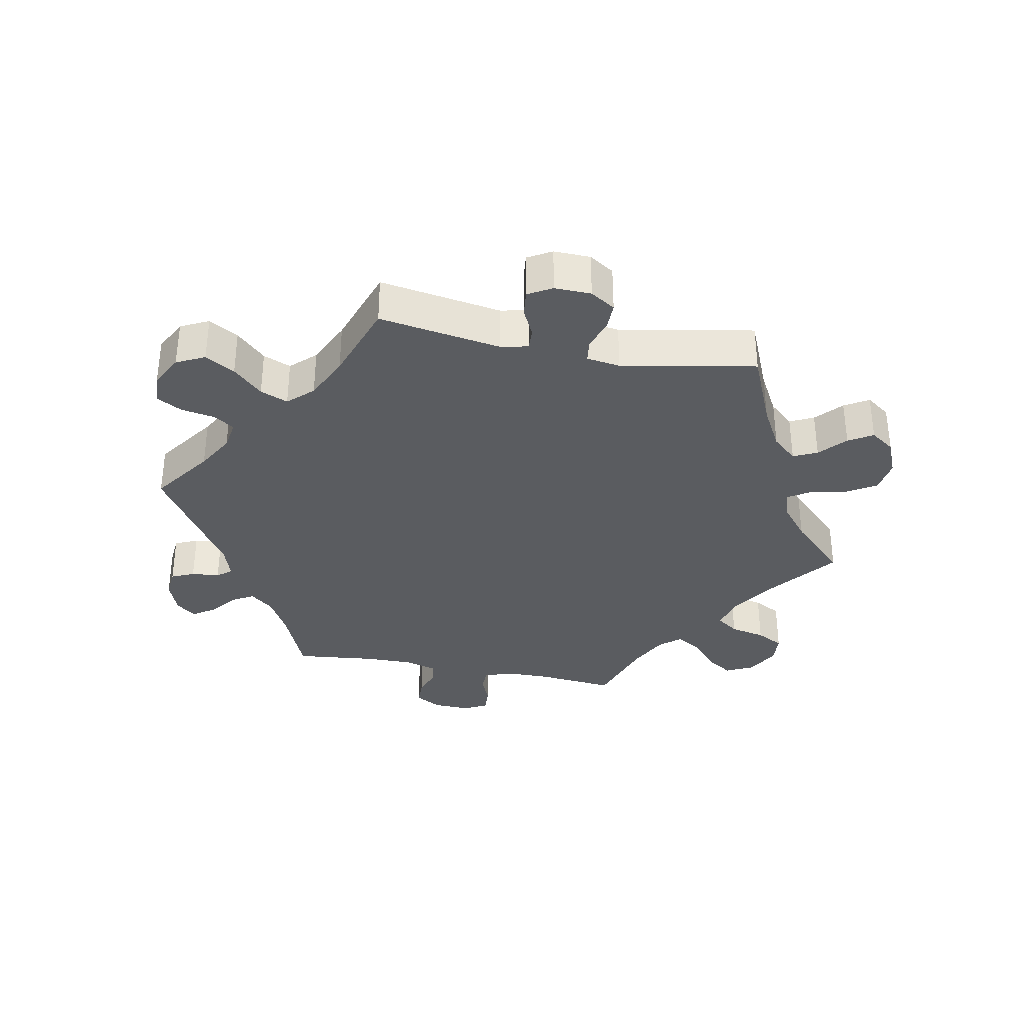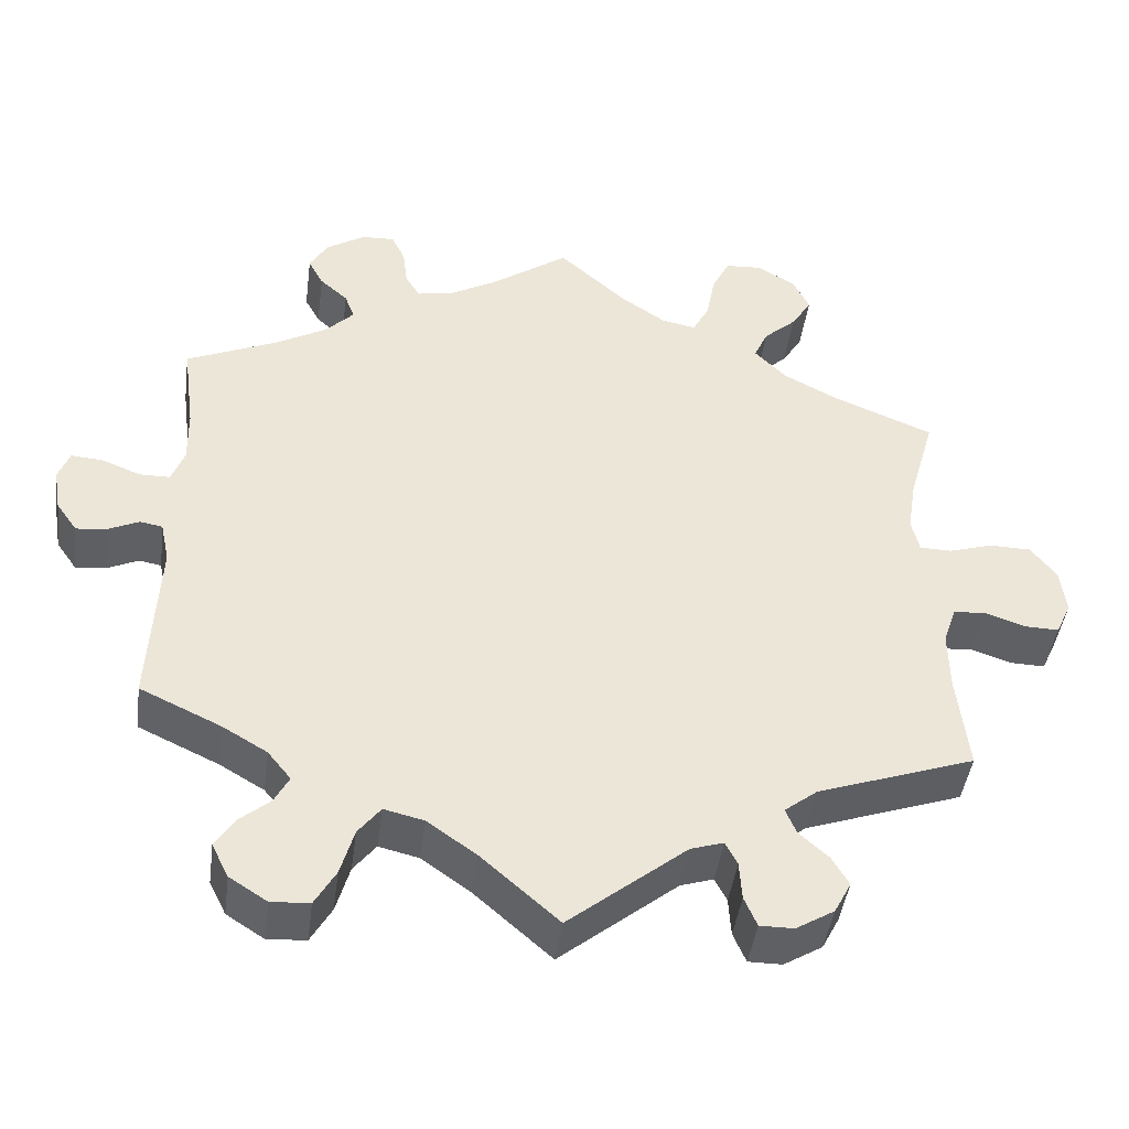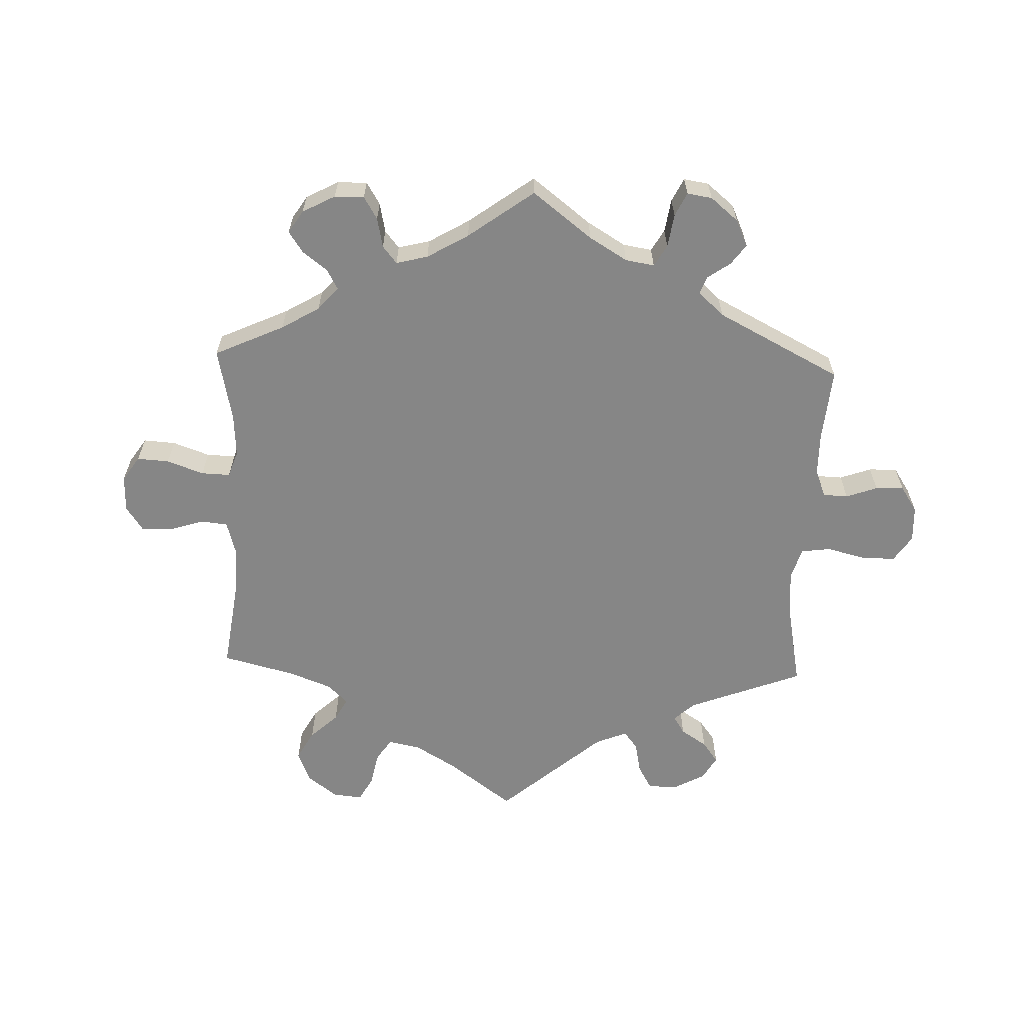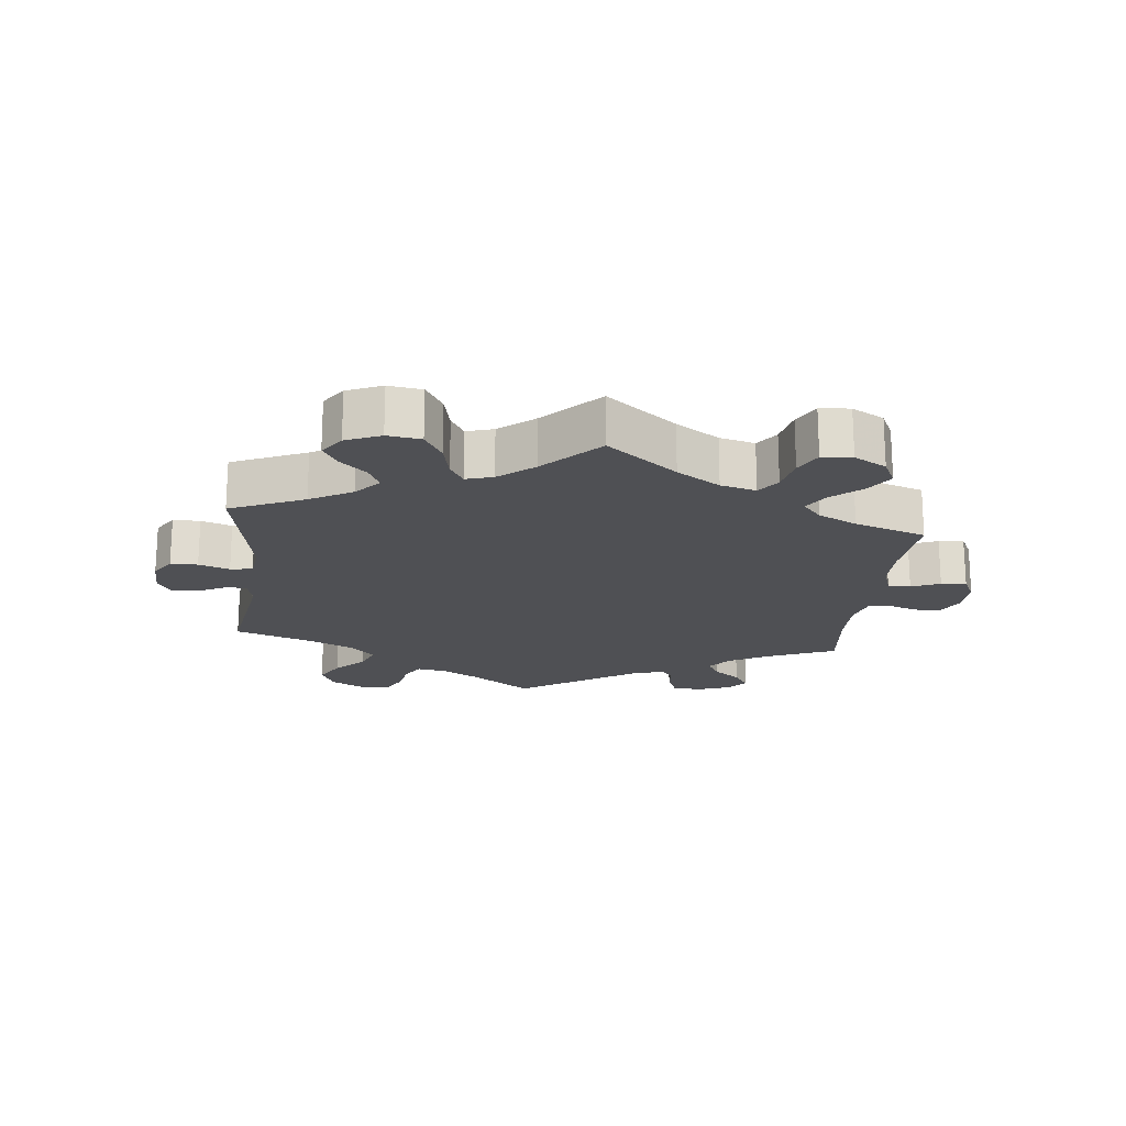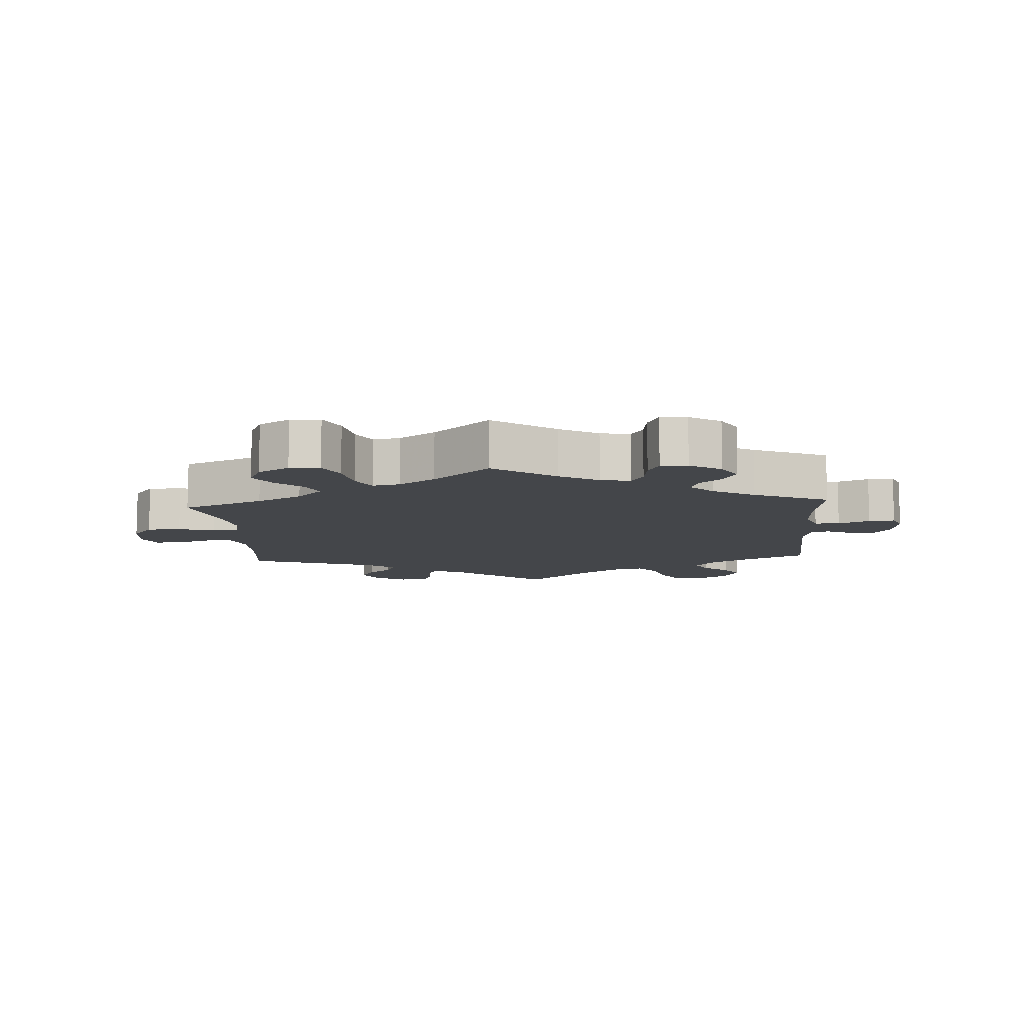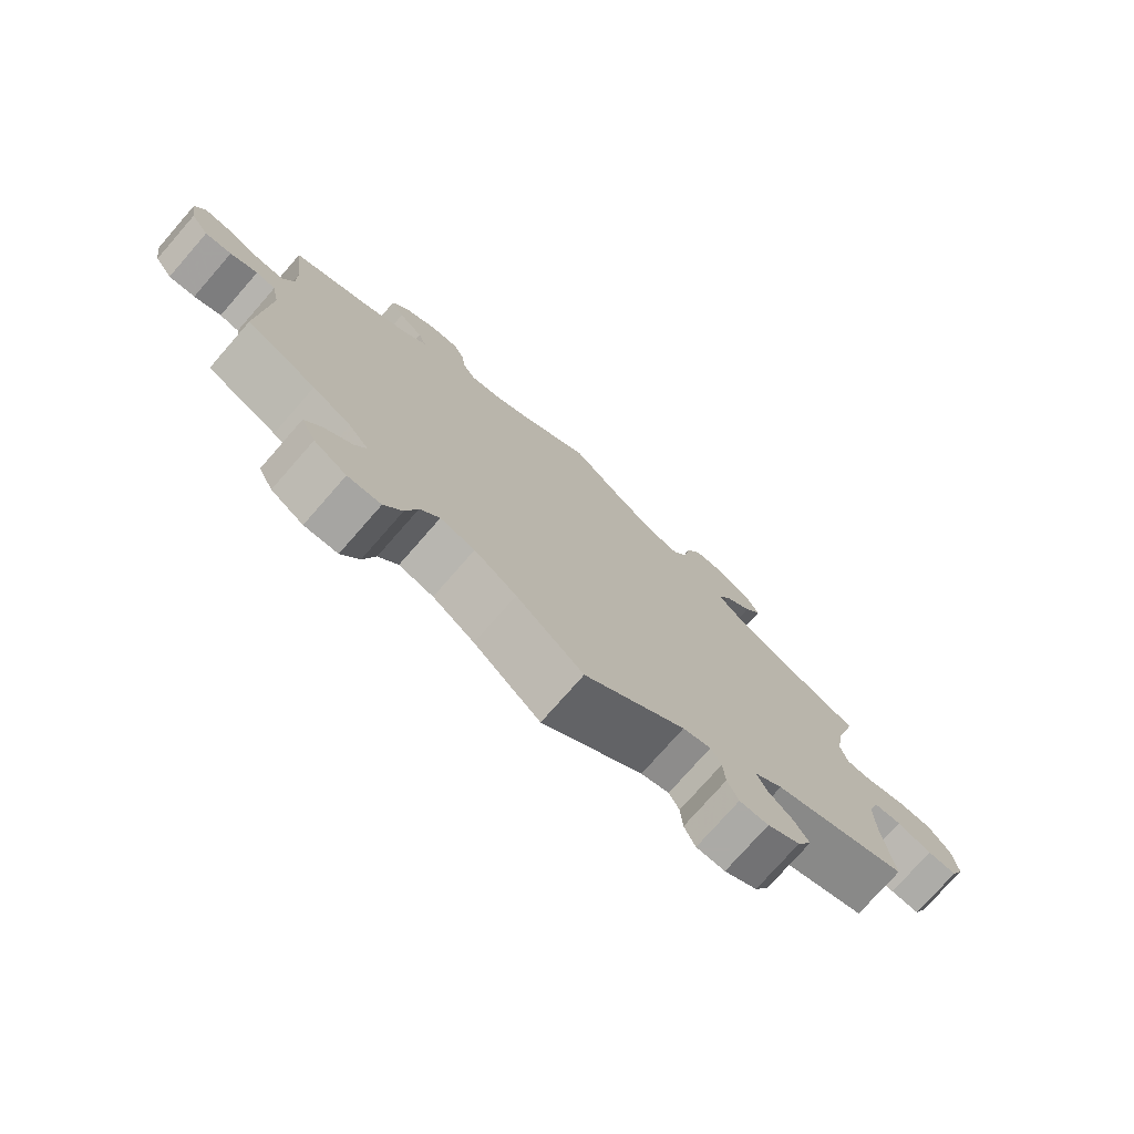
<metadata>
{"format":"obj","ext":"obj","renderer":"f3d","projection":"perspective","resolution":1024,"background":"white","views":[{"elev":-34.2,"azim":-161.2,"up":"+Y"},{"elev":-43.9,"azim":172.4,"up":"+Z"},{"elev":-62.2,"azim":57.8,"up":"+Y"},{"elev":-19.2,"azim":-66.3,"up":"+Y"},{"elev":-9.8,"azim":4.0,"up":"+Y"},{"elev":-75.9,"azim":138.8,"up":"+Z"}]}
</metadata>
<code>
v -0.147 0.07 -0.459
v -0.188 0.07 -0.446
v -0.203 0.07 -0.475
v -0.206 0.07 -0.523
v -0.222 0.07 -0.56
v -0.264 0.07 -0.56
v -0.312 0.07 -0.531
v -0.333 0.07 -0.491
v -0.312 0.07 -0.455
v -0.275 0.07 -0.422
v -0.262 0.07 -0.39
v -0.303 0.07 -0.358
v -0.5 0.07 -0.289
v -0.486 0.07 -0.166
v -0.485 0.07 -0.092
v -0.501 0.07 -0.044
v -0.541 0.07 -0.041
v -0.592 0.07 -0.058
v -0.635 0.07 -0.059
v -0.654 0.07 -0.018
v -0.647 0.07 0.04
v -0.615 0.07 0.081
v -0.563 0.07 0.082
v -0.508 0.07 0.065
v -0.468 0.07 0.066
v -0.458 0.07 0.108
v -0.469 0.07 0.176
v -0.501 0.07 0.288
v -0.376 0.07 0.339
v -0.307 0.07 0.375
v -0.268 0.07 0.415
v -0.285 0.07 0.453
v -0.326 0.07 0.49
v -0.351 0.07 0.53
v -0.331 0.07 0.572
v -0.283 0.07 0.601
v -0.237 0.07 0.598
v -0.215 0.07 0.554
v -0.204 0.07 0.495
v -0.183 0.07 0.456
v -0.141 0.07 0.464
v -0.086 0.07 0.501
v 0 0.07 0.578
v 0.096 0.07 0.51
v 0.155 0.07 0.477
v 0.201 0.07 0.468
v 0.219 0.07 0.498
v 0.225 0.07 0.545
v 0.242 0.07 0.58
v 0.283 0.07 0.578
v 0.331 0.07 0.548
v 0.354 0.07 0.509
v 0.335 0.07 0.474
v 0.3 0.07 0.443
v 0.288 0.07 0.411
v 0.323 0.07 0.375
v 0.387 0.07 0.339
v 0.501 0.07 0.289
v 0.486 0.07 0.175
v 0.485 0.07 0.107
v 0.501 0.07 0.065
v 0.539 0.07 0.065
v 0.587 0.07 0.084
v 0.627 0.07 0.087
v 0.641 0.07 0.051
v 0.632 0.07 -0.003
v 0.606 0.07 -0.04
v 0.568 0.07 -0.036
v 0.529 0.07 -0.018
v 0.501 0.07 -0.023
v 0.49 0.07 -0.075
v 0.501 0.07 -0.289
v 0.4 0.07 -0.336
v 0.344 0.07 -0.369
v 0.315 0.07 -0.405
v 0.333 0.07 -0.439
v 0.372 0.07 -0.472
v 0.395 0.07 -0.509
v 0.374 0.07 -0.551
v 0.327 0.07 -0.581
v 0.279 0.07 -0.578
v 0.253 0.07 -0.533
v 0.236 0.07 -0.474
v 0.208 0.07 -0.438
v 0.158 0.07 -0.45
v 0.097 0.07 -0.493
v 0 0.07 -0.578
v -0.147 0 -0.459
v -0.188 0 -0.446
v -0.203 0 -0.475
v -0.206 0 -0.523
v -0.222 0 -0.56
v -0.264 0 -0.56
v -0.312 0 -0.531
v -0.333 0 -0.491
v -0.312 0 -0.455
v -0.275 0 -0.422
v -0.262 0 -0.39
v -0.303 0 -0.358
v -0.5 0 -0.289
v -0.486 0 -0.166
v -0.485 0 -0.092
v -0.501 0 -0.044
v -0.541 0 -0.041
v -0.592 0 -0.058
v -0.635 0 -0.059
v -0.654 0 -0.018
v -0.647 0 0.04
v -0.615 0 0.081
v -0.563 0 0.082
v -0.508 0 0.065
v -0.468 0 0.066
v -0.458 0 0.108
v -0.469 0 0.176
v -0.501 0 0.288
v -0.376 0 0.339
v -0.307 0 0.375
v -0.268 0 0.415
v -0.285 0 0.453
v -0.326 0 0.49
v -0.351 0 0.53
v -0.331 0 0.572
v -0.283 0 0.601
v -0.237 0 0.598
v -0.215 0 0.554
v -0.204 0 0.495
v -0.183 0 0.456
v -0.141 0 0.464
v -0.086 0 0.501
v 0 0 0.578
v 0.096 0 0.51
v 0.155 0 0.477
v 0.201 0 0.468
v 0.219 0 0.498
v 0.225 0 0.545
v 0.242 0 0.58
v 0.283 0 0.578
v 0.331 0 0.548
v 0.354 0 0.509
v 0.335 0 0.474
v 0.3 0 0.443
v 0.288 0 0.411
v 0.323 0 0.375
v 0.387 0 0.339
v 0.501 0 0.289
v 0.486 0 0.175
v 0.485 0 0.107
v 0.501 0 0.065
v 0.539 0 0.065
v 0.587 0 0.084
v 0.627 0 0.087
v 0.641 0 0.051
v 0.632 0 -0.003
v 0.606 0 -0.04
v 0.568 0 -0.036
v 0.529 0 -0.018
v 0.501 0 -0.023
v 0.49 0 -0.075
v 0.501 0 -0.289
v 0.4 0 -0.336
v 0.344 0 -0.369
v 0.315 0 -0.405
v 0.333 0 -0.439
v 0.372 0 -0.472
v 0.395 0 -0.509
v 0.374 0 -0.551
v 0.327 0 -0.581
v 0.279 0 -0.578
v 0.253 0 -0.533
v 0.236 0 -0.474
v 0.208 0 -0.438
v 0.158 0 -0.45
v 0.097 0 -0.493
v 0 0 -0.578
f 86 87 1
f 85 86 1 2
f 84 85 2
f 80 81 82 83
f 80 83 84
f 79 80 84
f 76 77 78 79
f 75 76 79 84
f 74 75 84 2
f 71 72 73
f 70 71 73 74
f 66 67 68 69
f 64 65 66 69
f 62 63 64 69
f 61 62 69 70
f 60 61 70 74
f 57 58 59
f 56 57 59 60
f 55 56 60 74
f 51 52 53 54
f 51 54 55
f 50 51 55
f 47 48 49 50
f 46 47 50 55
f 45 46 55 74
f 42 43 44
f 41 42 44 45
f 40 41 45 74
f 36 37 38 39
f 36 39 40
f 32 33 34 35
f 31 32 35 36
f 27 28 29
f 26 27 29 30
f 25 26 30 31
f 21 22 23 24
f 21 24 25
f 20 21 25
f 17 18 19 20
f 16 17 20 25
f 15 16 25 31
f 12 13 14
f 11 12 14 15
f 7 8 9 10
f 7 10 11
f 6 7 11
f 3 4 5 6
f 2 3 6 11
f 31 36 40 74
f 15 31 74
f 2 11 15 74
f 88 174 173
f 89 88 173 172
f 89 172 171
f 170 169 168 167
f 171 170 167
f 171 167 166
f 166 165 164 163
f 171 166 163 162
f 89 171 162 161
f 160 159 158
f 161 160 158 157
f 156 155 154 153
f 156 153 152 151
f 156 151 150 149
f 157 156 149 148
f 161 157 148 147
f 146 145 144
f 147 146 144 143
f 161 147 143 142
f 141 140 139 138
f 142 141 138
f 142 138 137
f 137 136 135 134
f 142 137 134 133
f 161 142 133 132
f 131 130 129
f 132 131 129 128
f 161 132 128 127
f 126 125 124 123
f 127 126 123
f 122 121 120 119
f 123 122 119 118
f 116 115 114
f 117 116 114 113
f 118 117 113 112
f 111 110 109 108
f 112 111 108
f 112 108 107
f 107 106 105 104
f 112 107 104 103
f 118 112 103 102
f 101 100 99
f 102 101 99 98
f 97 96 95 94
f 98 97 94
f 98 94 93
f 93 92 91 90
f 98 93 90 89
f 161 127 123 118
f 161 118 102
f 161 102 98 89
f 1 88 89 2
f 2 89 90 3
f 3 90 91 4
f 4 91 92 5
f 5 92 93 6
f 6 93 94 7
f 7 94 95 8
f 8 95 96 9
f 9 96 97 10
f 10 97 98 11
f 11 98 99 12
f 12 99 100 13
f 13 100 101 14
f 14 101 102 15
f 15 102 103 16
f 16 103 104 17
f 17 104 105 18
f 18 105 106 19
f 19 106 107 20
f 20 107 108 21
f 21 108 109 22
f 22 109 110 23
f 23 110 111 24
f 24 111 112 25
f 25 112 113 26
f 26 113 114 27
f 27 114 115 28
f 28 115 116 29
f 29 116 117 30
f 30 117 118 31
f 31 118 119 32
f 32 119 120 33
f 33 120 121 34
f 34 121 122 35
f 35 122 123 36
f 36 123 124 37
f 37 124 125 38
f 38 125 126 39
f 39 126 127 40
f 40 127 128 41
f 41 128 129 42
f 42 129 130 43
f 43 130 131 44
f 44 131 132 45
f 45 132 133 46
f 46 133 134 47
f 47 134 135 48
f 48 135 136 49
f 49 136 137 50
f 50 137 138 51
f 51 138 139 52
f 52 139 140 53
f 53 140 141 54
f 54 141 142 55
f 55 142 143 56
f 56 143 144 57
f 57 144 145 58
f 58 145 146 59
f 59 146 147 60
f 60 147 148 61
f 61 148 149 62
f 62 149 150 63
f 63 150 151 64
f 64 151 152 65
f 65 152 153 66
f 66 153 154 67
f 67 154 155 68
f 68 155 156 69
f 69 156 157 70
f 70 157 158 71
f 71 158 159 72
f 72 159 160 73
f 73 160 161 74
f 74 161 162 75
f 75 162 163 76
f 76 163 164 77
f 77 164 165 78
f 78 165 166 79
f 79 166 167 80
f 80 167 168 81
f 81 168 169 82
f 82 169 170 83
f 83 170 171 84
f 84 171 172 85
f 85 172 173 86
f 86 173 174 87
f 87 174 88 1

</code>
